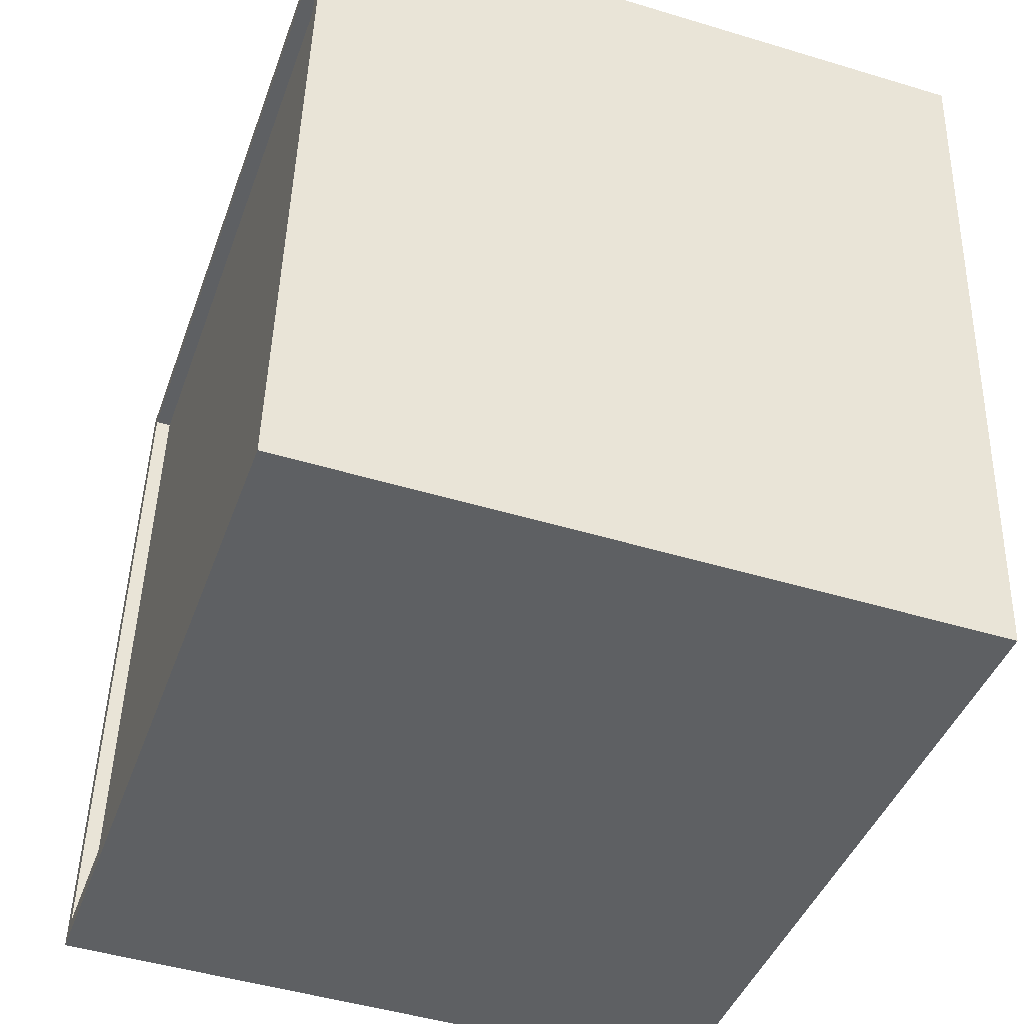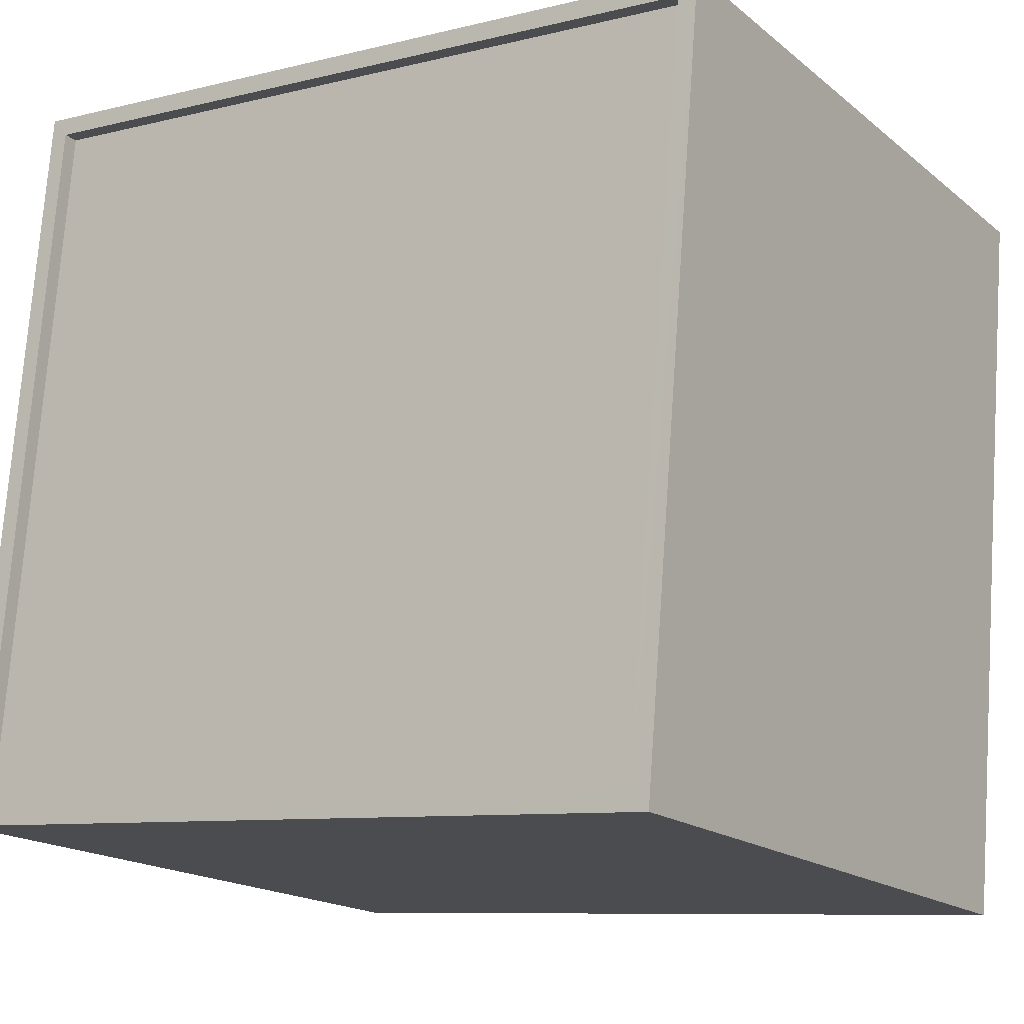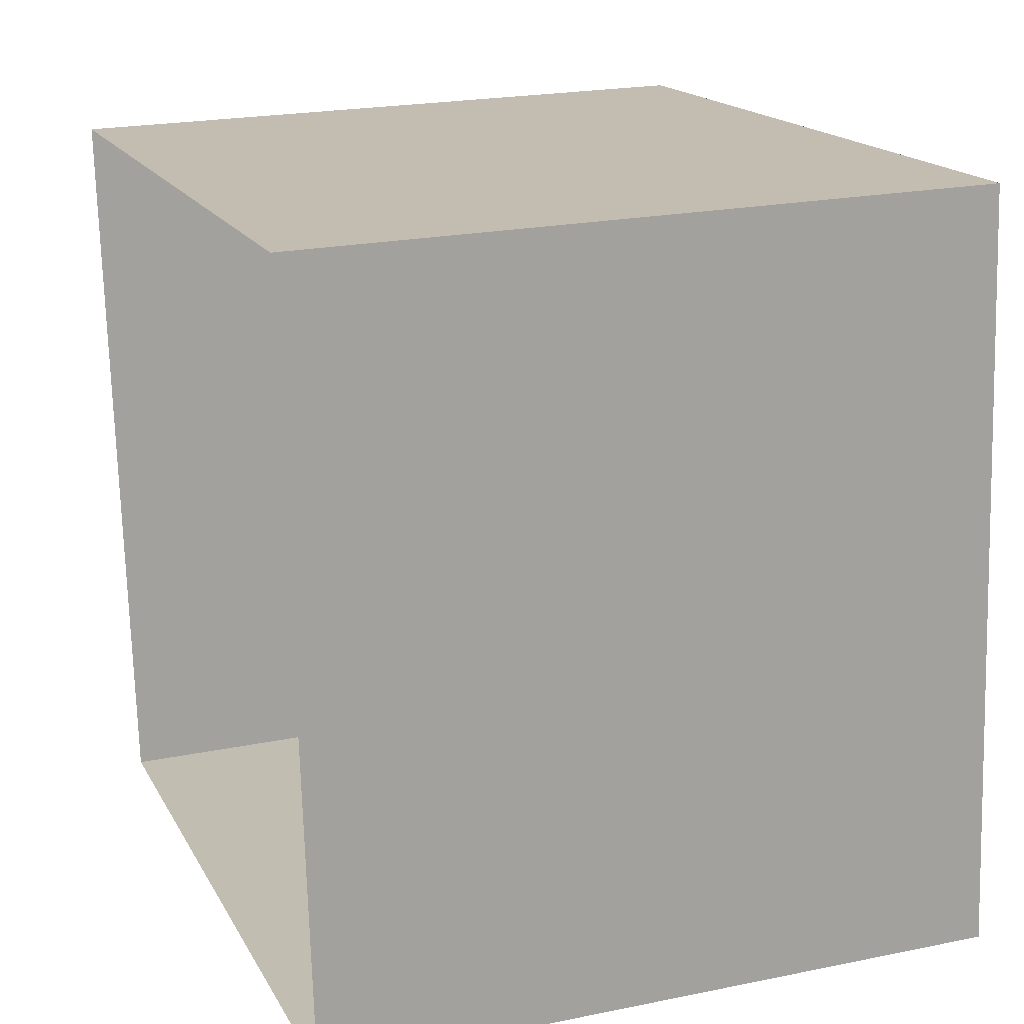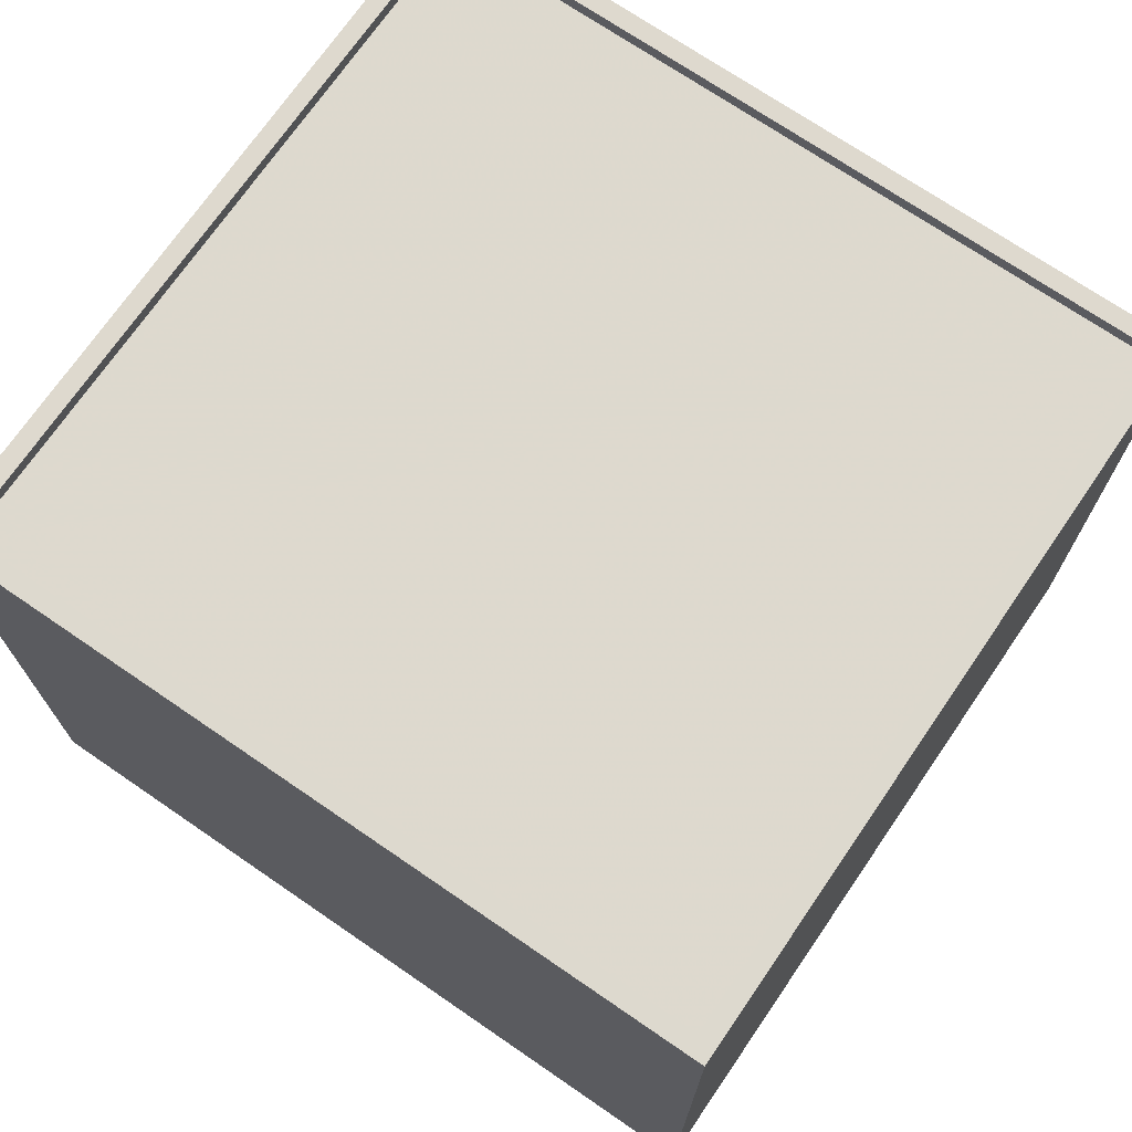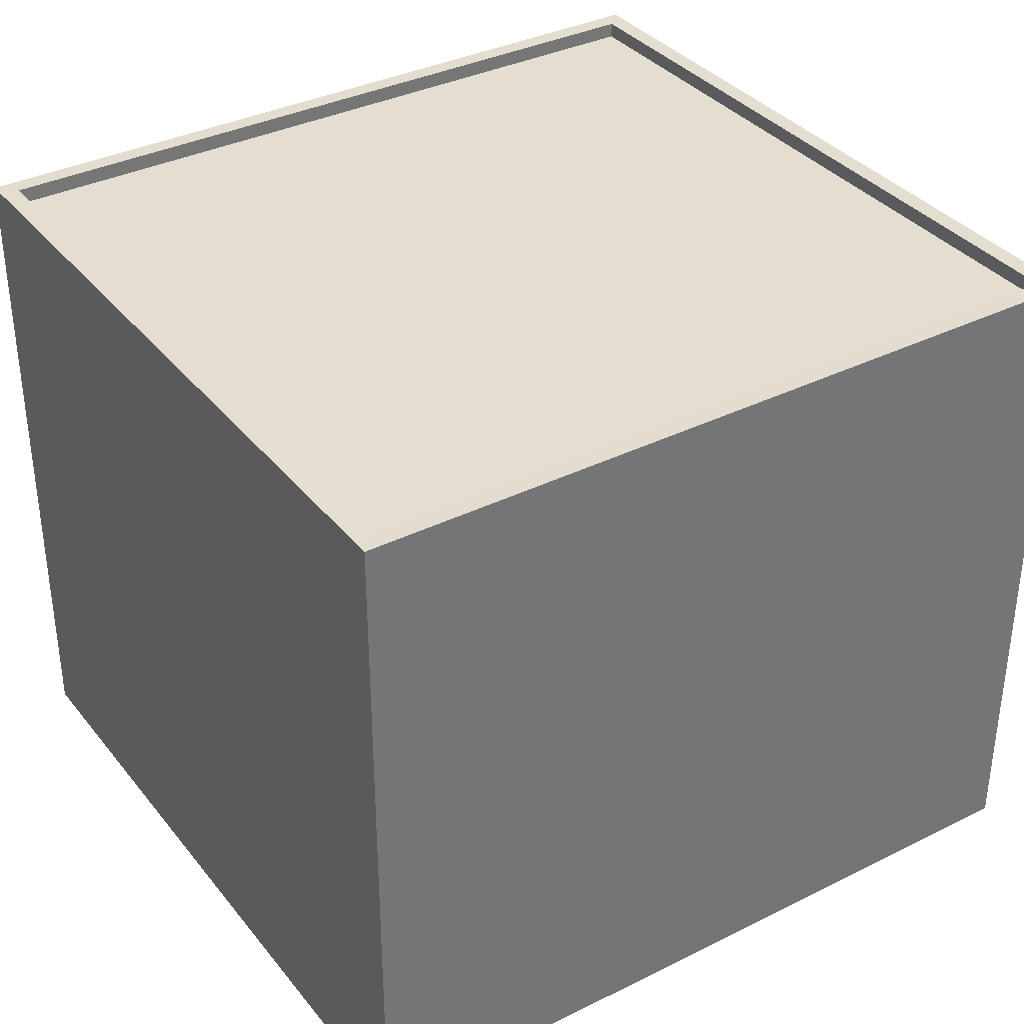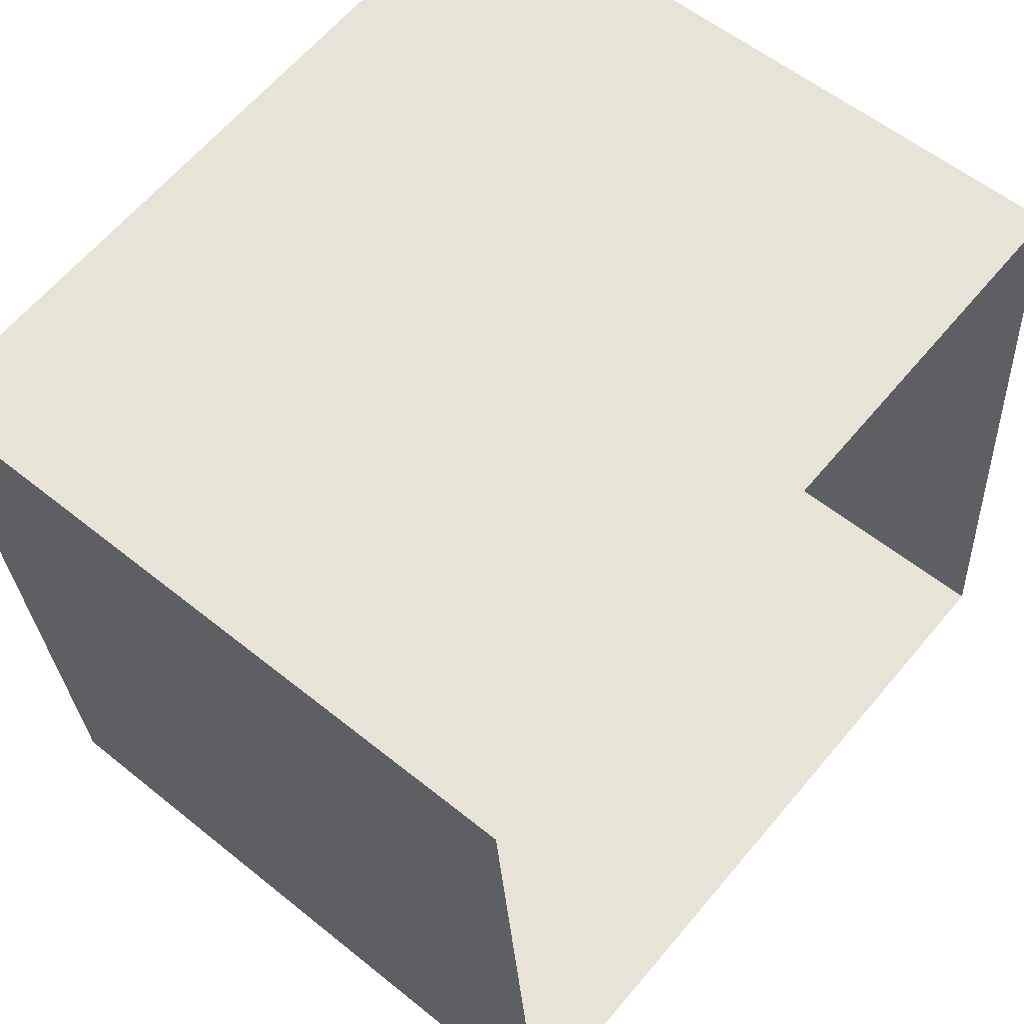
<metadata>
{"format":"obj","ext":"obj","renderer":"f3d","projection":"perspective","resolution":1024,"background":"white","views":[{"elev":-47.0,"azim":71.1,"up":"+Y"},{"elev":-17.6,"azim":33.5,"up":"+Y"},{"elev":21.7,"azim":-109.8,"up":"+Y"},{"elev":71.7,"azim":-150.5,"up":"+Z"},{"elev":35.7,"azim":-38.2,"up":"+Z"},{"elev":56.8,"azim":130.2,"up":"+Y"}]}
</metadata>
<code>
v -9411 -3.647e+04 17.22
v -9410 -3.646e+04 17.22
v -9398 -3.646e+04 17.21
v -9399 -3.648e+04 17.21
v -9411 -3.647e+04 27.85
v -9399 -3.648e+04 27.84
v -9398 -3.646e+04 27.84
v -9410 -3.646e+04 27.85
v -9410 -3.646e+04 28.1
v -9398 -3.646e+04 28.09
v -9410 -3.646e+04 28.1
v -9398 -3.646e+04 28.09
v -9411 -3.647e+04 28.1
v -9399 -3.648e+04 28.09
v -9399 -3.648e+04 28.09
v -9411 -3.647e+04 28.1
f 1 2 3
f 4 1 3
f 5 6 7
f 8 5 7
f 9 10 11
f 9 12 10
f 11 13 9
f 14 10 15
f 13 14 15
f 15 10 12
f 9 13 16
f 15 16 13
f 12 8 7
f 12 9 8
f 15 7 6
f 15 12 7
f 15 6 5
f 16 15 5
f 16 5 8
f 9 16 8
f 14 4 3
f 10 14 3
f 14 1 4
f 14 13 1
f 13 2 1
f 13 11 2
f 10 3 2
f 11 10 2

</code>
